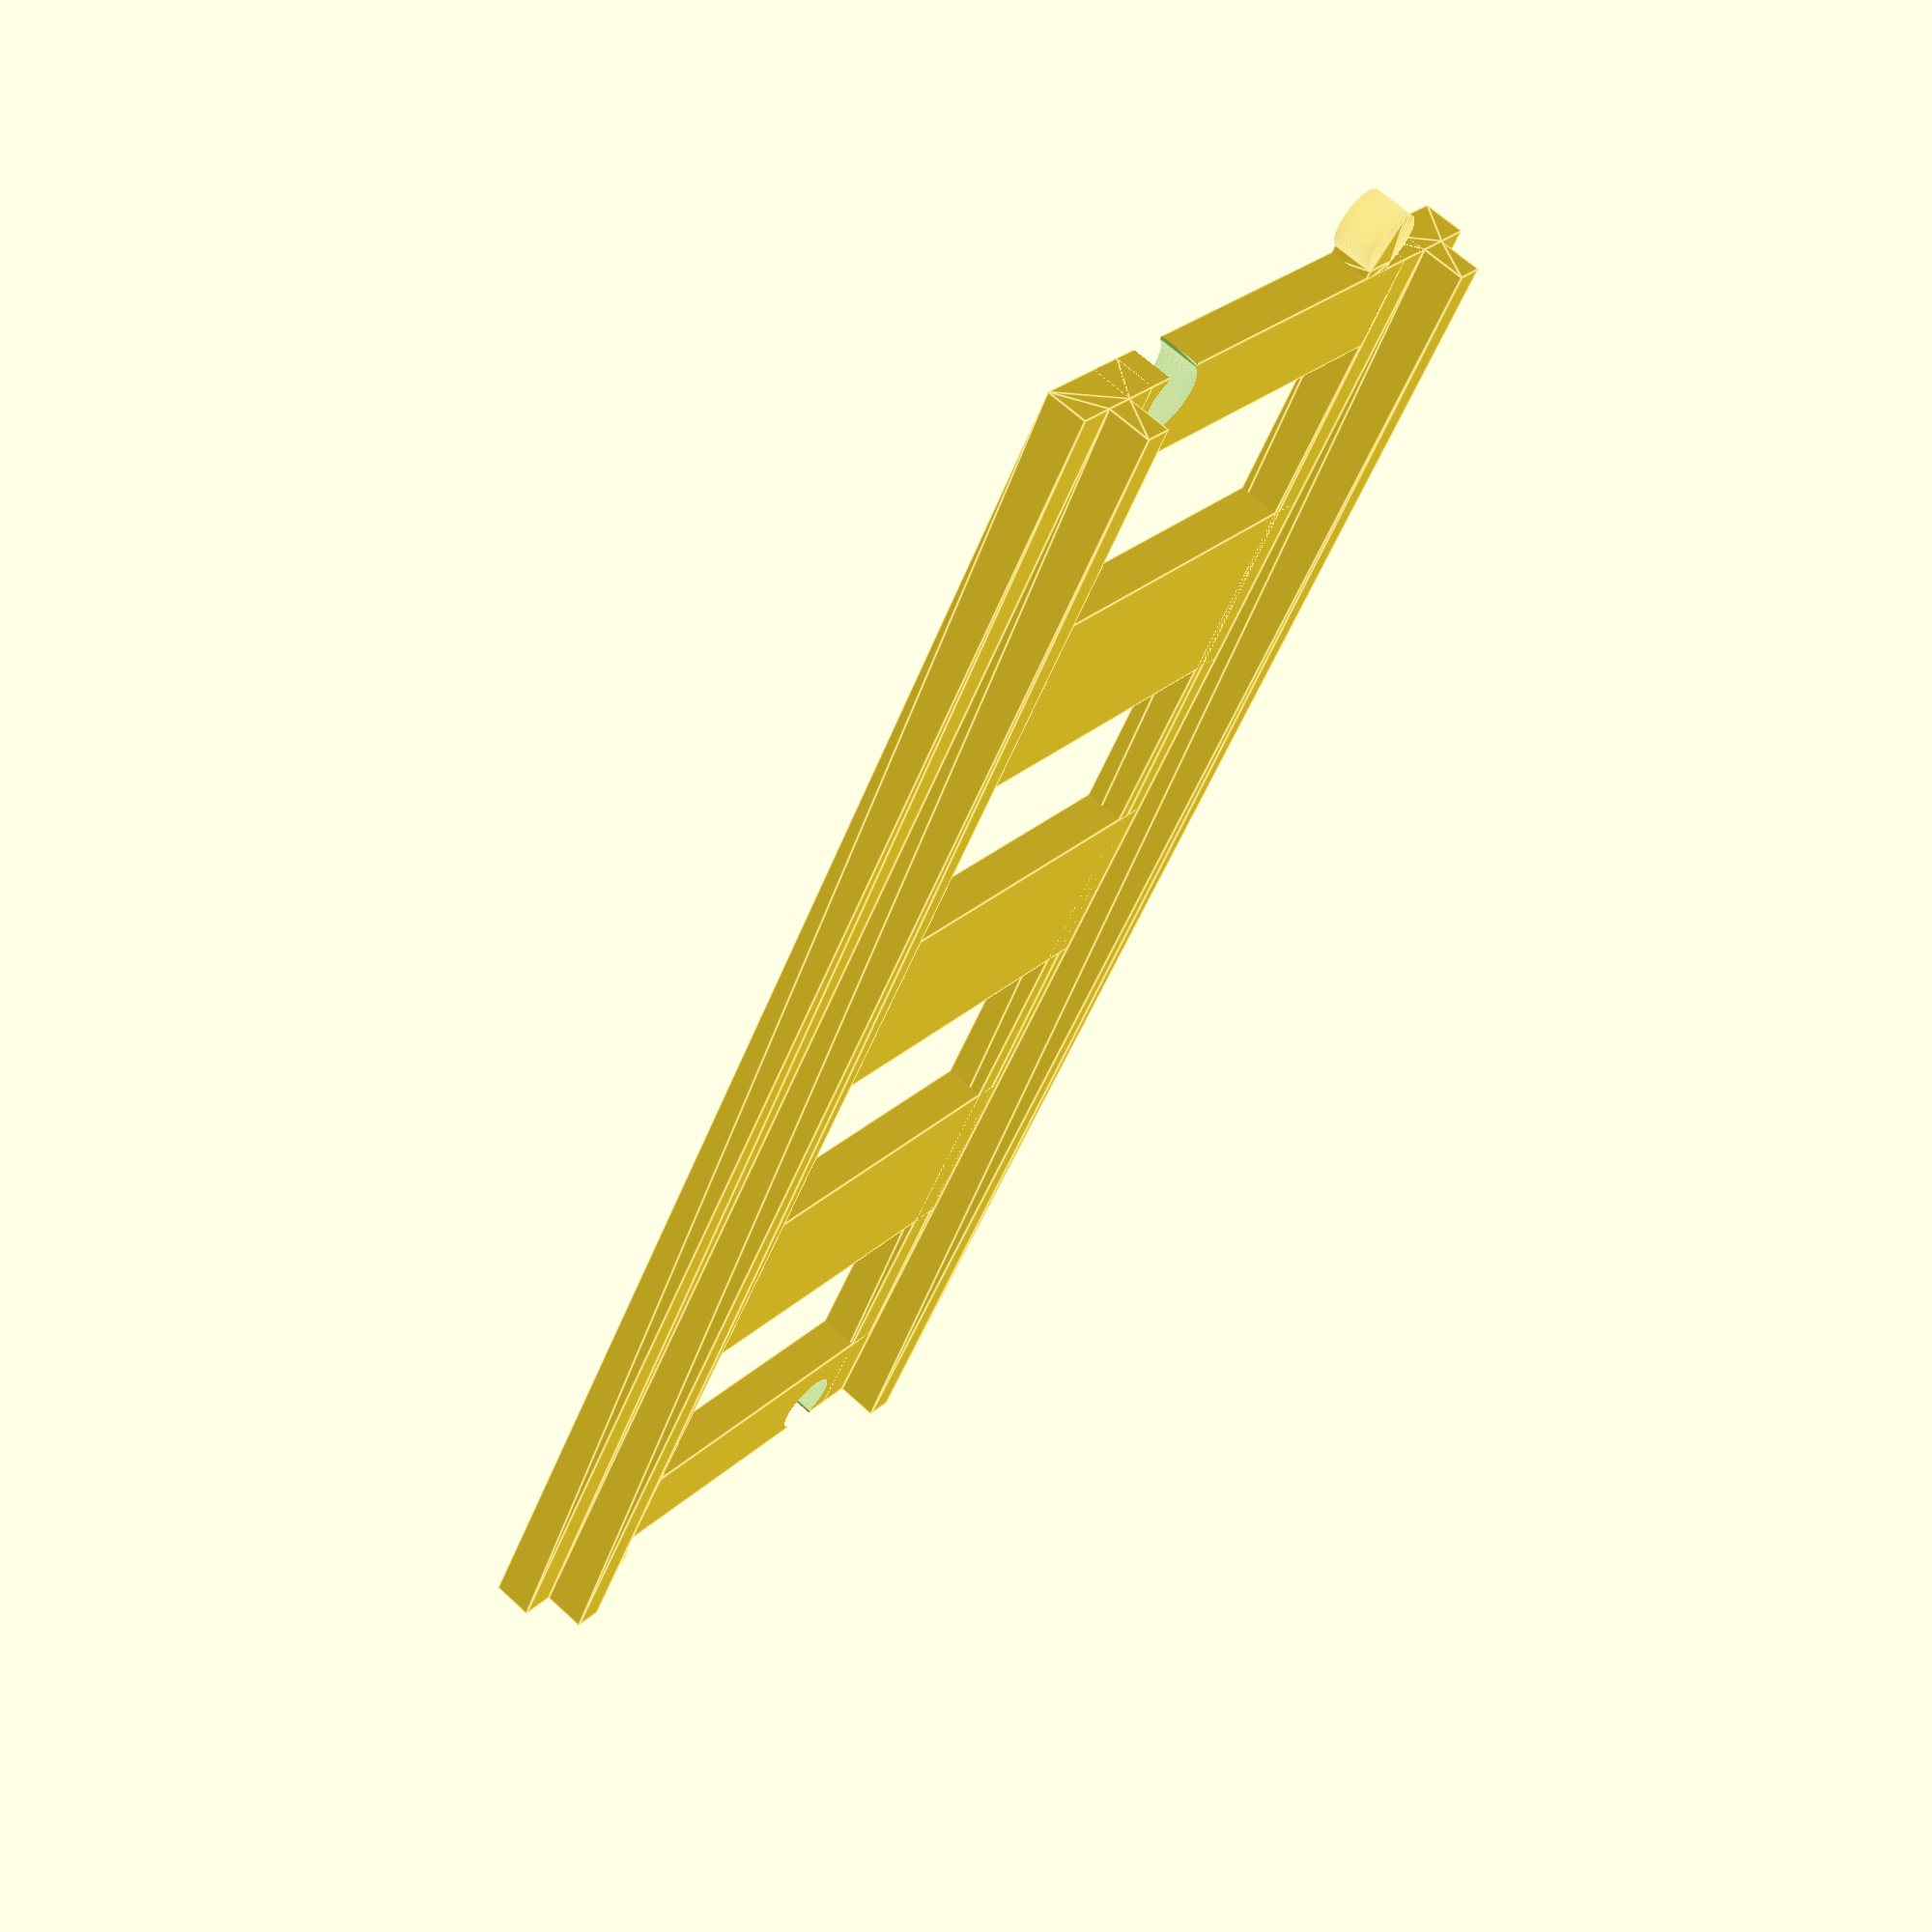
<openscad>


to_print = 116;

base_height = 3.2;
base_width = 7.8;
rail_height = 3.4;
rail_width = 2.3;
pseudo_gauge_multiple = 4;
connection_diameter = 5;
connection_diameter_scaling = 0.05;
connection_size = 2.5;
connection_width = 3;
connection_width_scaling = 0.1;
connection_uncenter = 12;
connection_expected_gap = 0.2;
gauge = base_width * pseudo_gauge_multiple + base_width - rail_width;


$fn = 100;

echo(str("Actual gauge is ", gauge));

module make_rail_section() {
    shift = (base_width - rail_width)/2;
    translate([-base_width/2, 0]) polygon([
        [0, 0],
        [base_width, 0],
        [base_width, base_height],
        [base_width - shift, base_height],
        [base_width - shift, base_height + rail_height],
        [shift, base_height + rail_height],
        [shift, base_height],
        [0, base_height]
    ]);
}

function universal_scale(value, scale_factor, scale_direction=0) =
    scale_direction == 0 ? value : (
        scale_direction > 0 ? value * (1 + scale_factor) : value * (1 - scale_factor)
    );

module make_connection_peg_2d(rescaled=0, extra_shoulder=0) {
    circle_diameter = universal_scale(
        connection_diameter,
        connection_diameter_scaling,
        rescaled
    );
    shoulder_width = universal_scale(
        connection_width,
        connection_width_scaling,
        rescaled
    );
    shoulder_length = connection_size + (
        rescaled == 0 ? 0 :
        (
            rescaled > 0 ? -connection_expected_gap/2 : +connection_expected_gap/2
        )
    );

    translate([shoulder_length, 0, 0]) {
        circle(d=circle_diameter);
    }
    translate([shoulder_length/2, 0]) {
        square([shoulder_length+extra_shoulder, shoulder_width], center=true);
    }

}

module make_connecting_crosstie() {
    difference() {
        translate([0, 0, base_height/2]) {
            cube([base_width, gauge, base_height], center=true);
        }
        translate([base_width/2, connection_uncenter, -base_height/2]) {
            rotate([0, 0, 180]) {
                linear_extrude(base_height*2) {
                    make_connection_peg_2d(1, 1);
                }
            }
        }
    }
    translate([base_width/2, -connection_uncenter]) {
        linear_extrude(base_height) {
            make_connection_peg_2d(-1, 1);
        }
    }
}

module make_straight_track(size) {
    rotate([90, 0, 90]) {
        linear_extrude(size * base_width) {
            translate([-gauge/2 - rail_width/2, 0]) make_rail_section();
            translate([+gauge/2 + rail_width/2, 0]) make_rail_section();
        }
    }
    rotate([0, 0, 180]) translate([-base_width/2, 0, 0]) {
        make_connecting_crosstie();
    }
    if (size > 5) {
        for (i=[1:size/4-1]) {
            translate([(4*i - 1)*base_width, -gauge/2, 0]) {
                cube([base_width*2, gauge, base_height]);
            }
        }
    }
    translate([-base_width/2 + (size)*base_width, 0, 0]) {
        make_connecting_crosstie();
    }

}

module make_connection_test(monorail=false) {
    difference() {
        translate([0, 0, base_height/2]) {
            cube([base_width, base_width*4, base_height], center=true);
        }
        translate([base_width/2, base_width, -base_height/2]) {
            rotate([0, 0, 180]) {
                linear_extrude(base_height*2) {
                    make_connection_peg_2d(1, 1);
                }
            }
        }
    }
    translate([base_width/2, -base_width]) {
        linear_extrude(base_height) {
            make_connection_peg_2d(-1, 1);
        }
    }
    if (monorail) {
        translate([-base_width/2, 0, 0]) {
            rotate([90, 0, 90]) {
                linear_extrude(base_width) {
                    make_rail_section();
                }
            }
        }
    }
}

if ((to_print == 0) || (to_print == 1)) {
    make_connection_test(to_print == 1);
}

if ((to_print == 2) || (to_print == 3)) {
    make_connection_test(to_print == 3);
    translate([base_width+connection_expected_gap, 0, 0]) {
        rotate([0, 0, 180]) {
            make_connection_test(to_print == 3);
        }
    }
}

if (to_print == 10) {
    make_connecting_crosstie();
}

if ((to_print > 100) && (to_print < 200)) {
    make_straight_track(to_print - 100);
}

</openscad>
<views>
elev=114.4 azim=300.3 roll=227.2 proj=p view=edges
</views>
